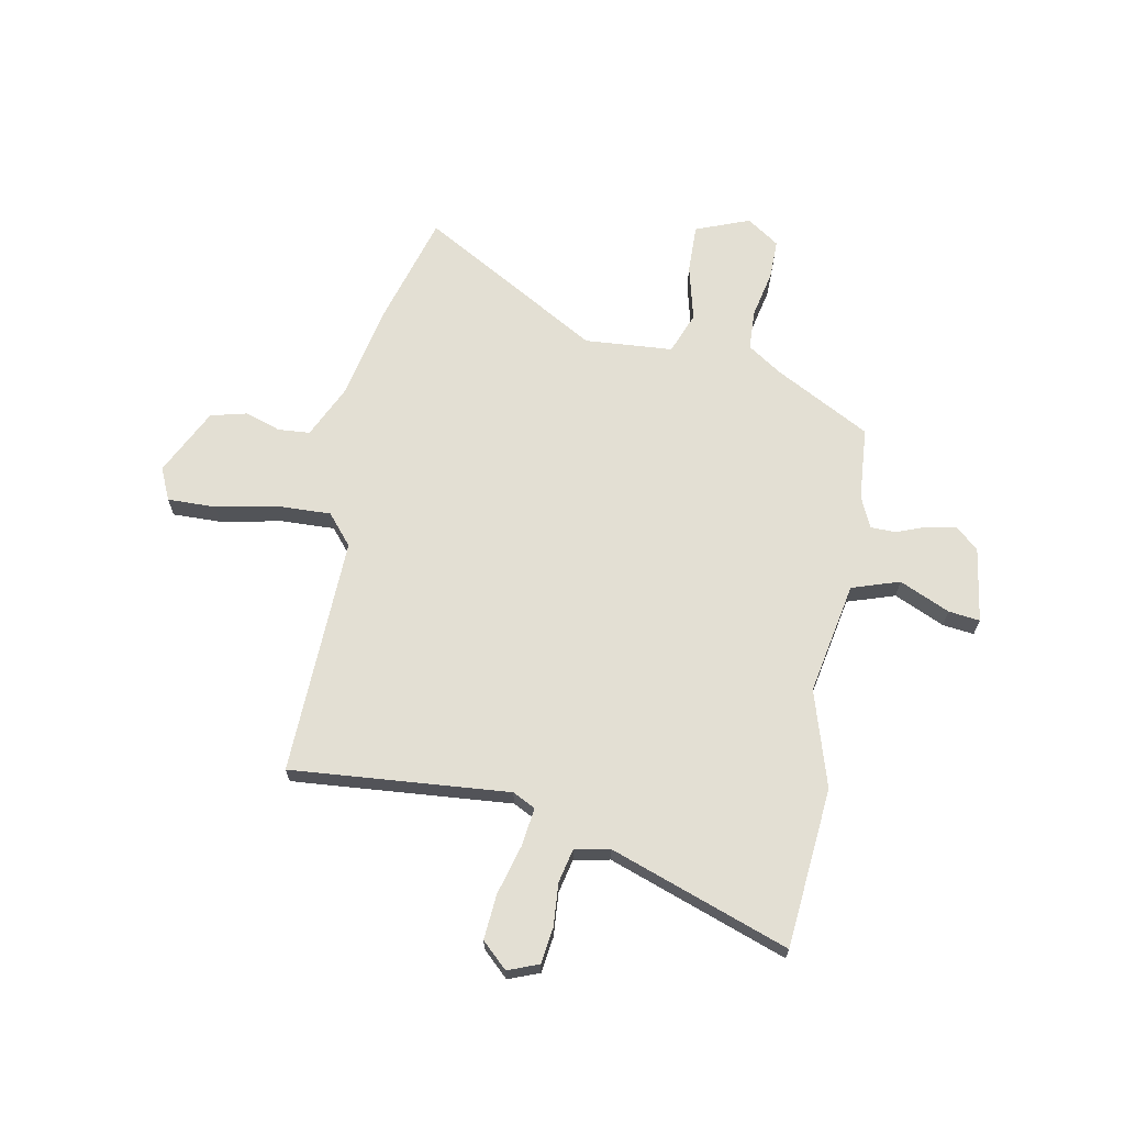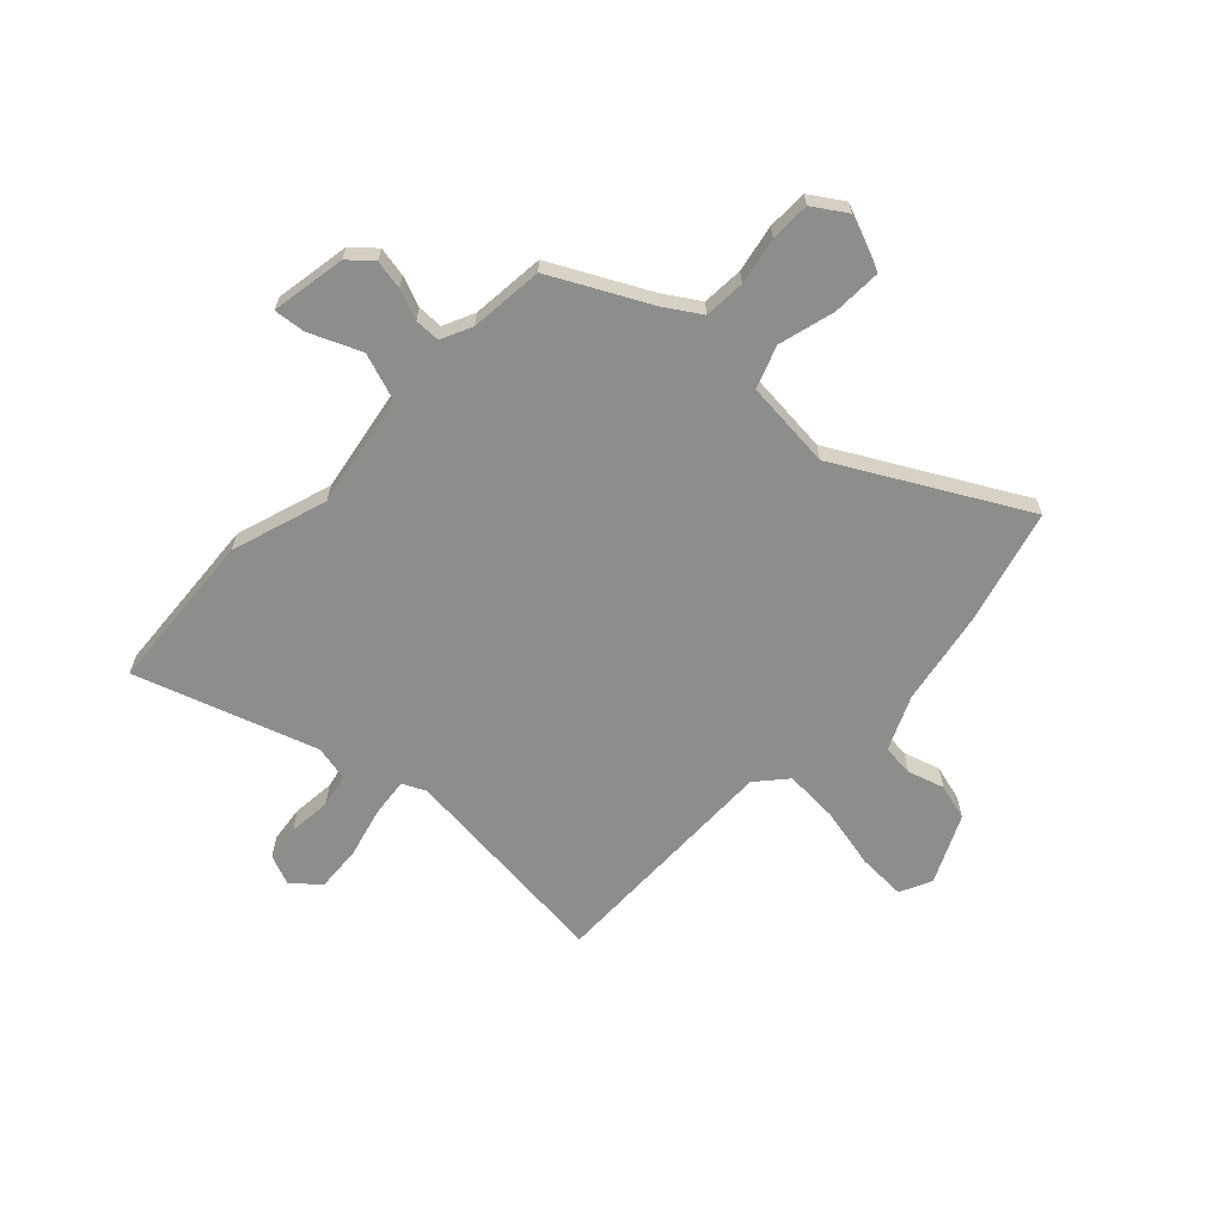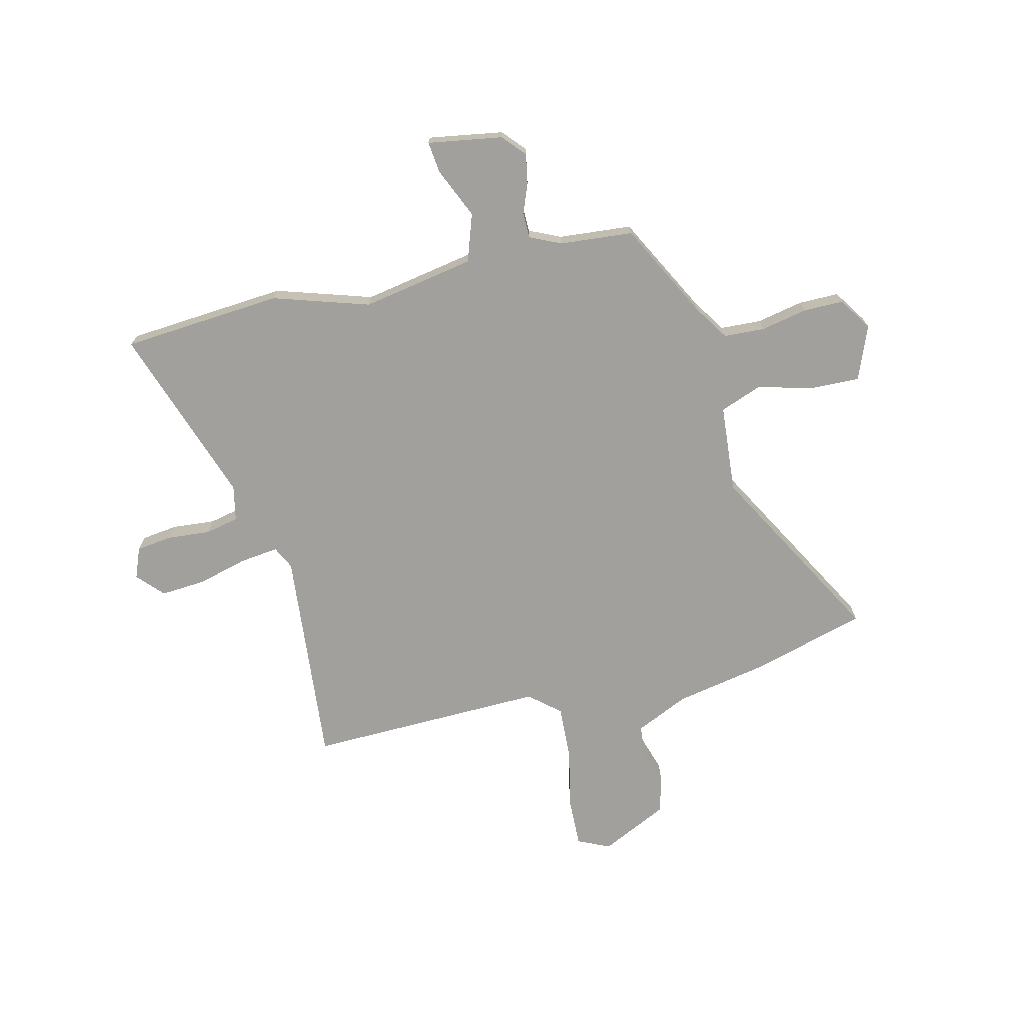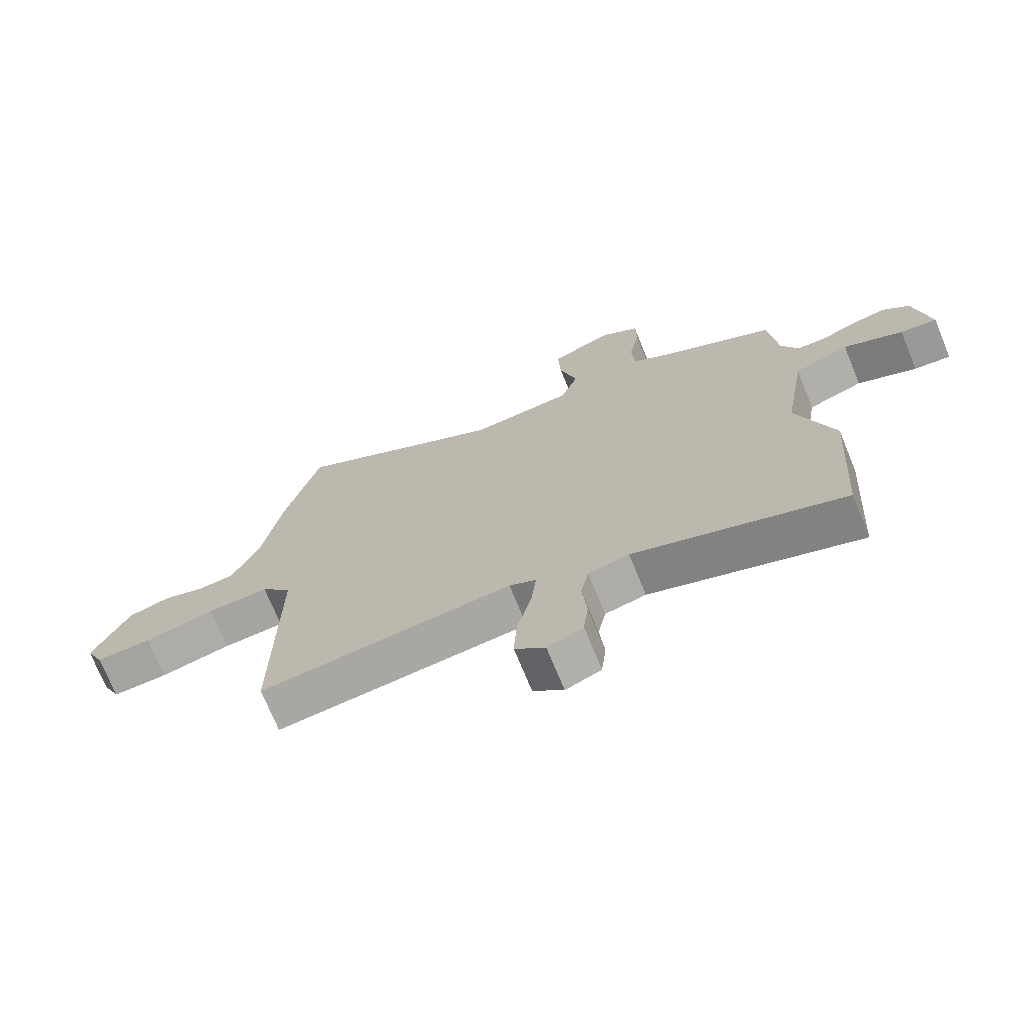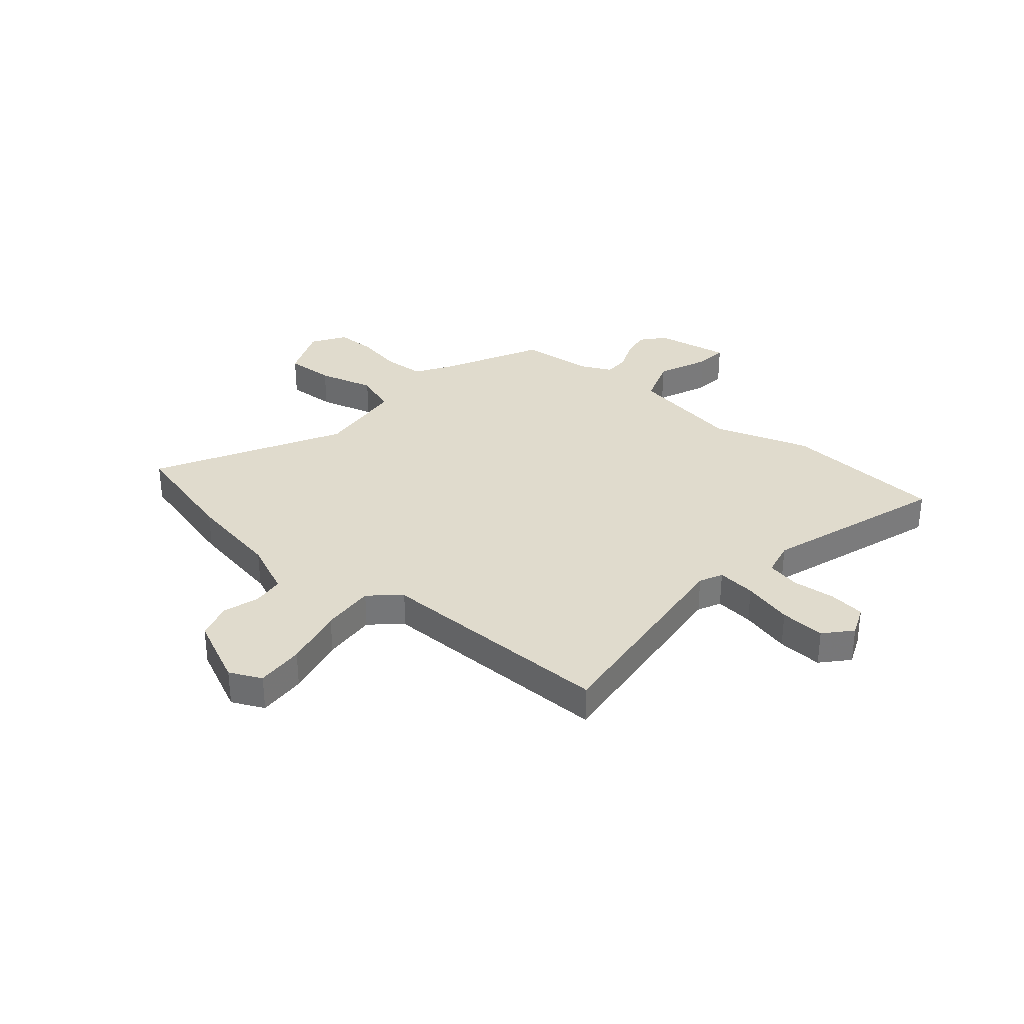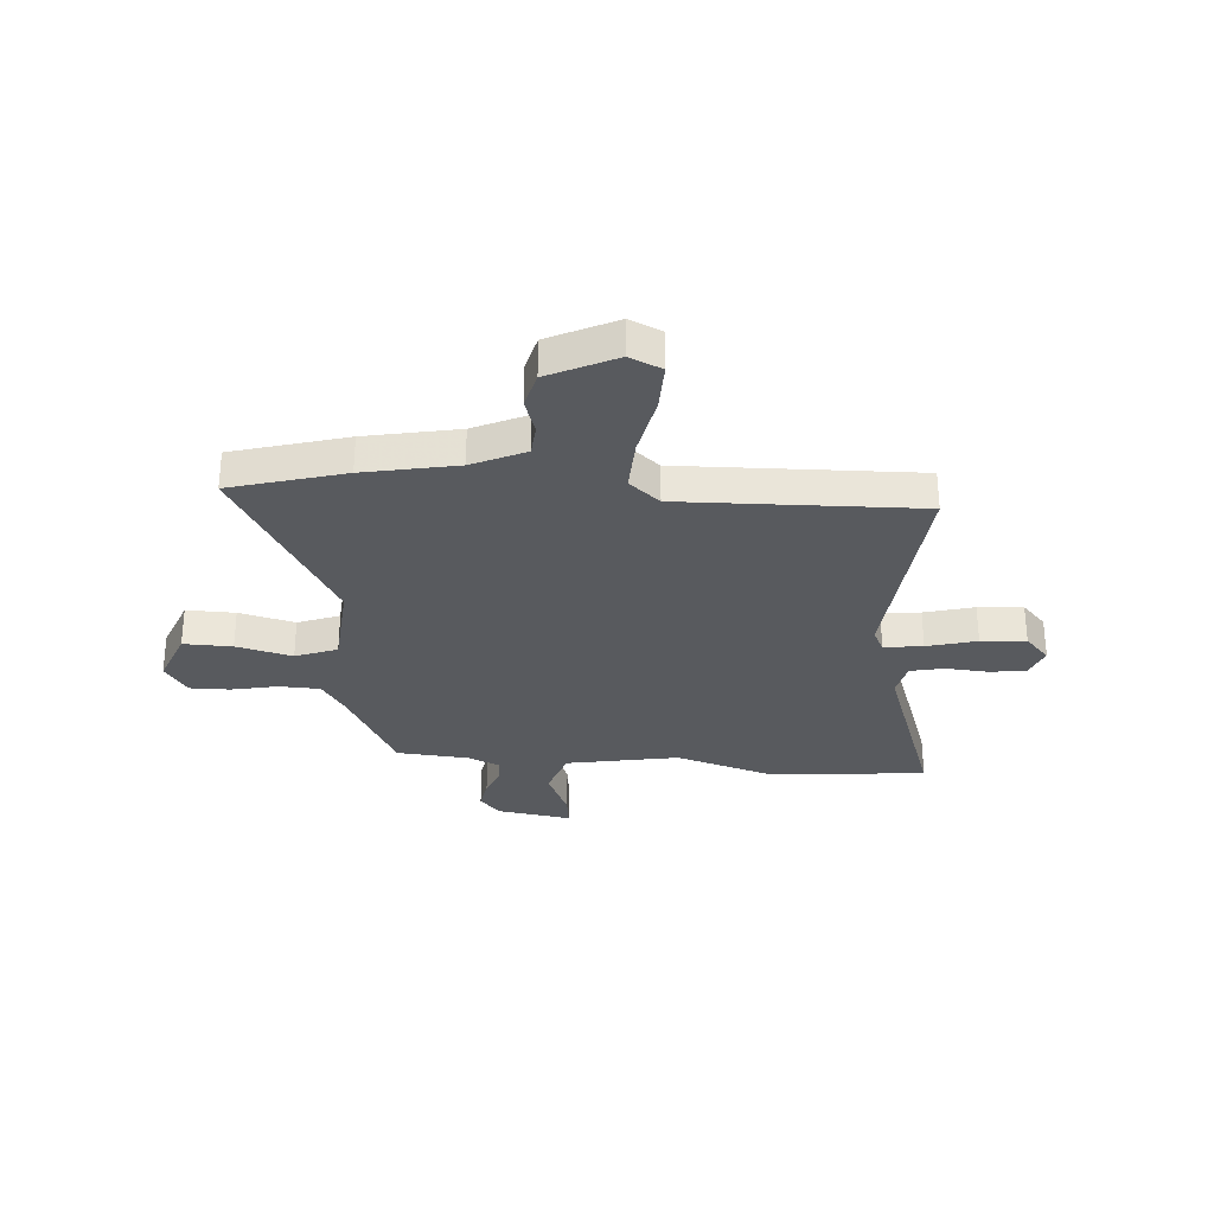
<metadata>
{"format":"obj","ext":"obj","renderer":"f3d","projection":"perspective","resolution":1024,"background":"white","views":[{"elev":67.1,"azim":-168.0,"up":"+Y"},{"elev":-64.5,"azim":-43.2,"up":"+Y"},{"elev":-71.6,"azim":-75.7,"up":"+Y"},{"elev":-71.9,"azim":-157.7,"up":"+Z"},{"elev":33.3,"azim":130.2,"up":"+Y"},{"elev":-30.5,"azim":86.7,"up":"+Y"}]}
</metadata>
<code>
v -0.491 0.07 -0.633
v -0.511 0.07 -0.327
v -0.451 0.07 -0.145
v -0.487 0.07 0.07
v -0.577 0.07 0.102
v -0.674 0.07 0.061
v -0.734 0.07 0.055
v -0.709 0.07 0.197
v -0.665 0.07 0.235
v -0.609 0.07 0.224
v -0.552 0.07 0.201
v -0.504 0.07 0.201
v -0.476 0.07 0.26
v -0.462 0.07 0.399
v -0.279 0.07 0.492
v -0.211 0.07 0.535
v -0.206 0.07 0.613
v -0.223 0.07 0.702
v -0.222 0.07 0.778
v -0.159 0.07 0.819
v -0.057 0.07 0.777
v -0.061 0.07 0.684
v -0.09 0.07 0.578
v -0.061 0.07 0.498
v 0.107 0.07 0.482
v 0.455 0.07 0.671
v 0.513 0.07 0.453
v 0.545 0.07 0.275
v 0.59 0.07 0.173
v 0.65 0.07 0.167
v 0.719 0.07 0.188
v 0.788 0.07 0.169
v 0.848 0.07 0.04
v 0.819 0.07 -0.021
v 0.727 0.07 -0.017
v 0.61 0.07 0.009
v 0.508 0.07 0.015
v 0.458 0.07 -0.042
v 0.462 0.07 -0.497
v 0.047 0.07 -0.453
v 0.003 0.07 -0.474
v 0.011 0.07 -0.548
v 0.035 0.07 -0.643
v 0.04 0.07 -0.729
v -0.01 0.07 -0.774
v -0.068 0.07 -0.75
v -0.076 0.07 -0.681
v -0.068 0.07 -0.599
v -0.081 0.07 -0.535
v -0.148 0.07 -0.52
v -0.491 0 -0.633
v -0.511 0 -0.327
v -0.451 0 -0.145
v -0.487 0 0.07
v -0.577 0 0.102
v -0.674 0 0.061
v -0.734 0 0.055
v -0.709 0 0.197
v -0.665 0 0.235
v -0.609 0 0.224
v -0.552 0 0.201
v -0.504 0 0.201
v -0.476 0 0.26
v -0.462 0 0.399
v -0.279 0 0.492
v -0.211 0 0.535
v -0.206 0 0.613
v -0.223 0 0.702
v -0.222 0 0.778
v -0.159 0 0.819
v -0.057 0 0.777
v -0.061 0 0.684
v -0.09 0 0.578
v -0.061 0 0.498
v 0.107 0 0.482
v 0.455 0 0.671
v 0.513 0 0.453
v 0.545 0 0.275
v 0.59 0 0.173
v 0.65 0 0.167
v 0.719 0 0.188
v 0.788 0 0.169
v 0.848 0 0.04
v 0.819 0 -0.021
v 0.727 0 -0.017
v 0.61 0 0.009
v 0.508 0 0.015
v 0.458 0 -0.042
v 0.462 0 -0.497
v 0.047 0 -0.453
v 0.003 0 -0.474
v 0.011 0 -0.548
v 0.035 0 -0.643
v 0.04 0 -0.729
v -0.01 0 -0.774
v -0.068 0 -0.75
v -0.076 0 -0.681
v -0.068 0 -0.599
v -0.081 0 -0.535
v -0.148 0 -0.52
f 45 46 47 48
f 45 48 49
f 42 43 44 45
f 41 42 45 49
f 38 39 40
f 37 38 40 41
f 33 34 35 36
f 33 36 37
f 30 31 32 33
f 29 30 33 37
f 28 29 37 41
f 25 26 27 28
f 24 25 28 41
f 20 21 22 23
f 18 19 20 23
f 17 18 23 24
f 16 17 24 41
f 13 14 15
f 12 13 15 16
f 8 9 10 11
f 8 11 12
f 5 6 7 8
f 4 5 8 12
f 3 4 12 16
f 50 1 2 3
f 41 49 50
f 3 16 41 50
f 98 97 96 95
f 99 98 95
f 95 94 93 92
f 99 95 92 91
f 90 89 88
f 91 90 88 87
f 86 85 84 83
f 87 86 83
f 83 82 81 80
f 87 83 80 79
f 91 87 79 78
f 78 77 76 75
f 91 78 75 74
f 73 72 71 70
f 73 70 69 68
f 74 73 68 67
f 91 74 67 66
f 65 64 63
f 66 65 63 62
f 61 60 59 58
f 62 61 58
f 58 57 56 55
f 62 58 55 54
f 66 62 54 53
f 53 52 51 100
f 100 99 91
f 100 91 66 53
f 1 51 52 2
f 2 52 53 3
f 3 53 54 4
f 4 54 55 5
f 5 55 56 6
f 6 56 57 7
f 7 57 58 8
f 8 58 59 9
f 9 59 60 10
f 10 60 61 11
f 11 61 62 12
f 12 62 63 13
f 13 63 64 14
f 14 64 65 15
f 15 65 66 16
f 16 66 67 17
f 17 67 68 18
f 18 68 69 19
f 19 69 70 20
f 20 70 71 21
f 21 71 72 22
f 22 72 73 23
f 23 73 74 24
f 24 74 75 25
f 25 75 76 26
f 26 76 77 27
f 27 77 78 28
f 28 78 79 29
f 29 79 80 30
f 30 80 81 31
f 31 81 82 32
f 32 82 83 33
f 33 83 84 34
f 34 84 85 35
f 35 85 86 36
f 36 86 87 37
f 37 87 88 38
f 38 88 89 39
f 39 89 90 40
f 40 90 91 41
f 41 91 92 42
f 42 92 93 43
f 43 93 94 44
f 44 94 95 45
f 45 95 96 46
f 46 96 97 47
f 47 97 98 48
f 48 98 99 49
f 49 99 100 50
f 50 100 51 1

</code>
